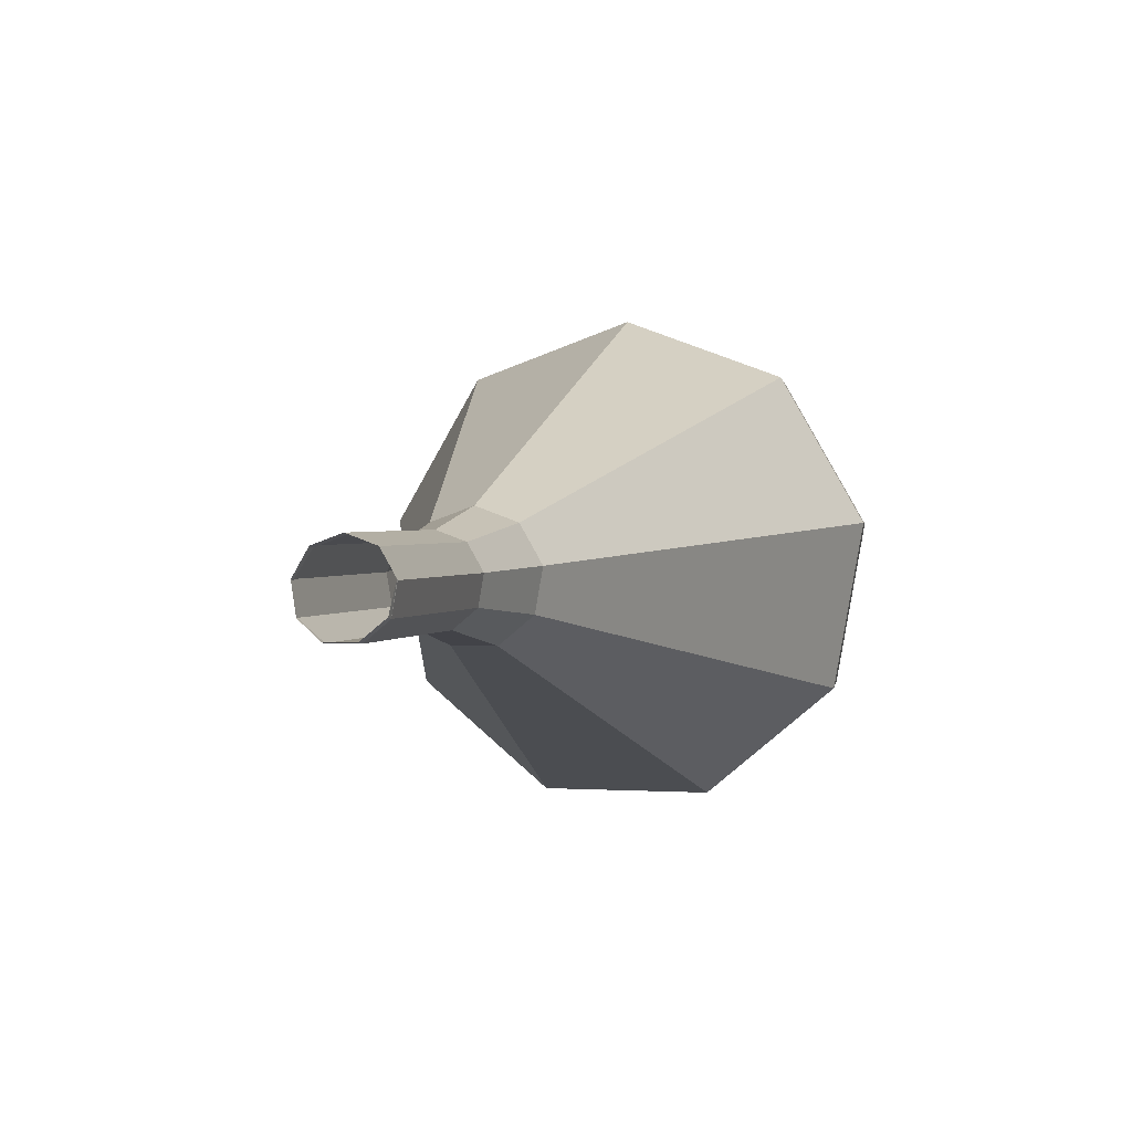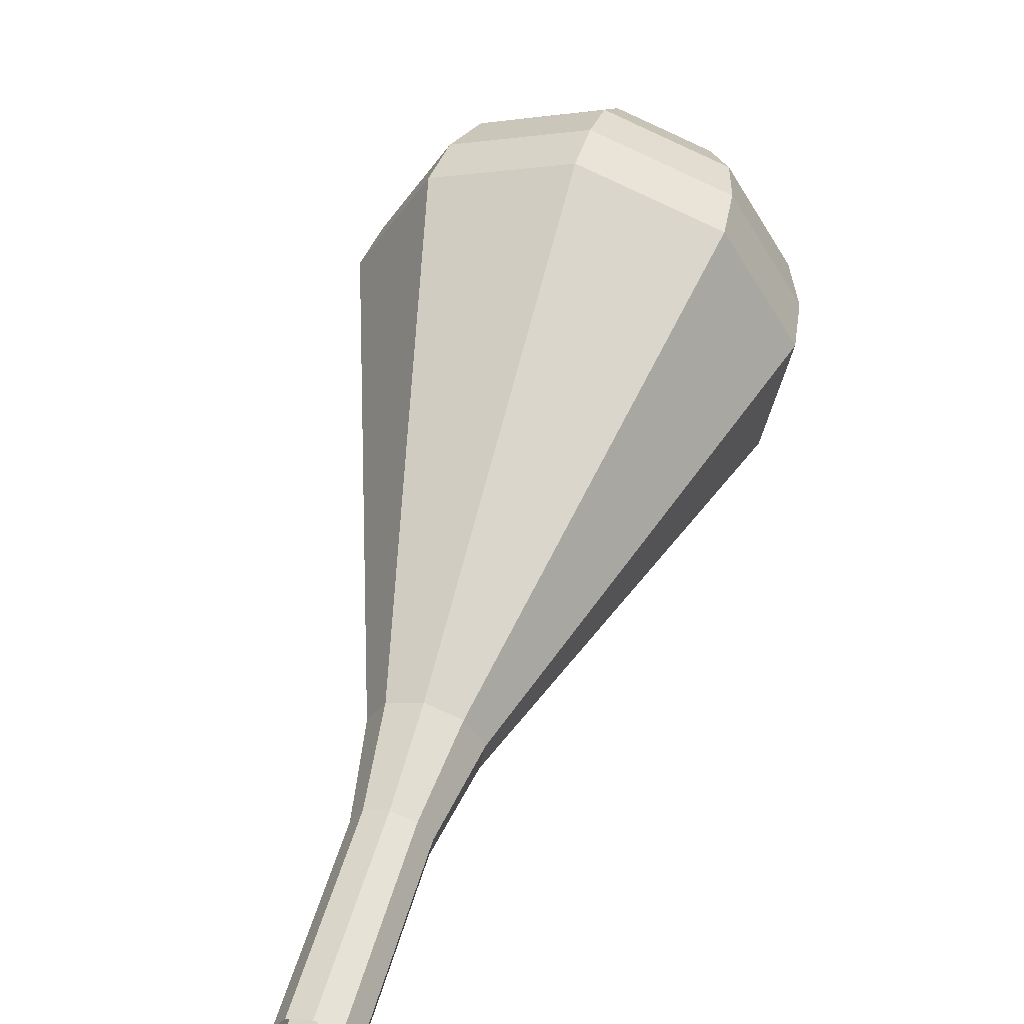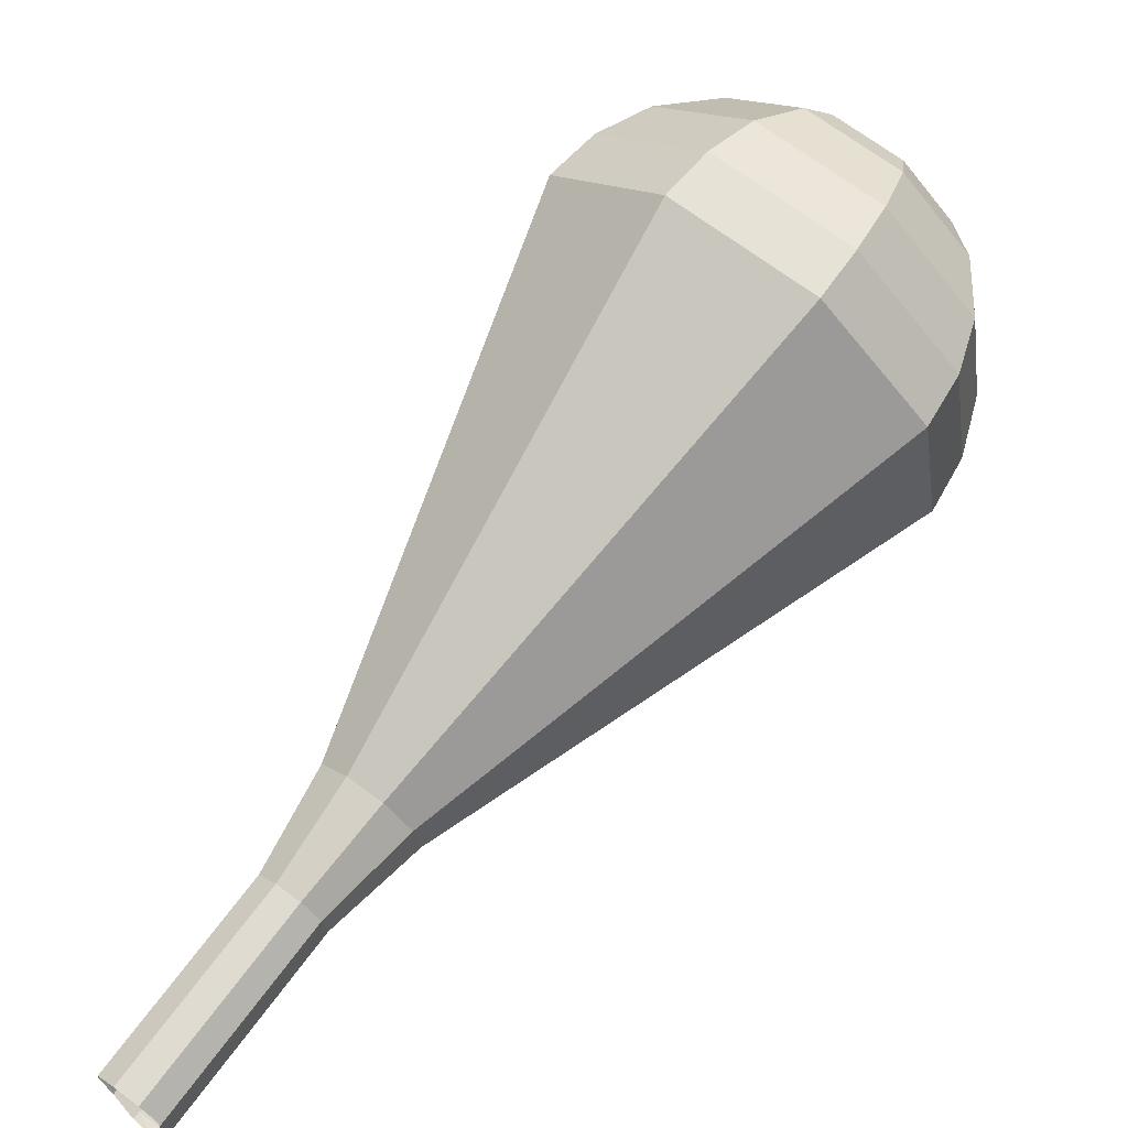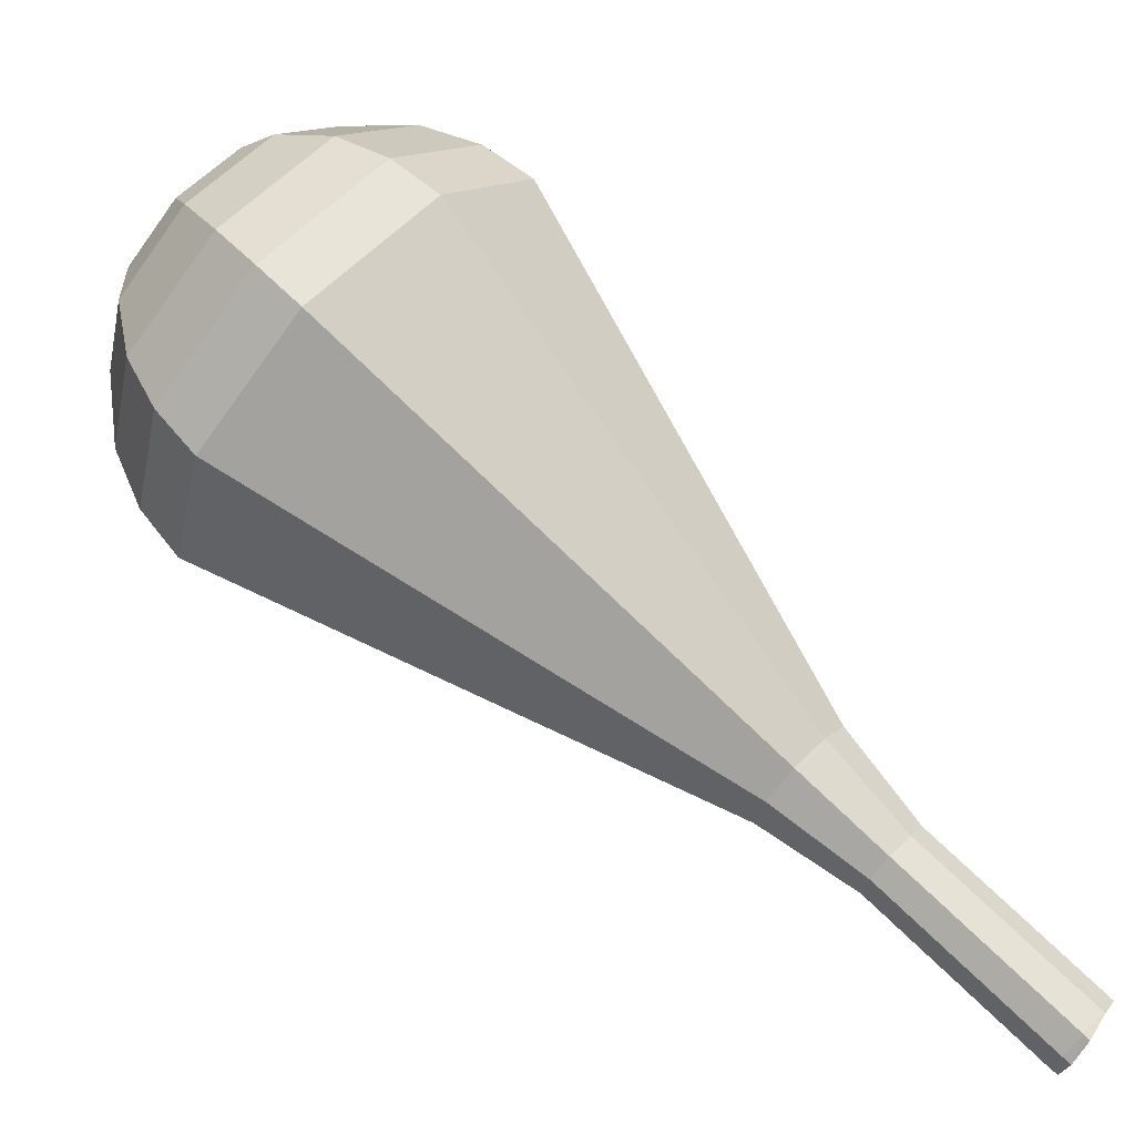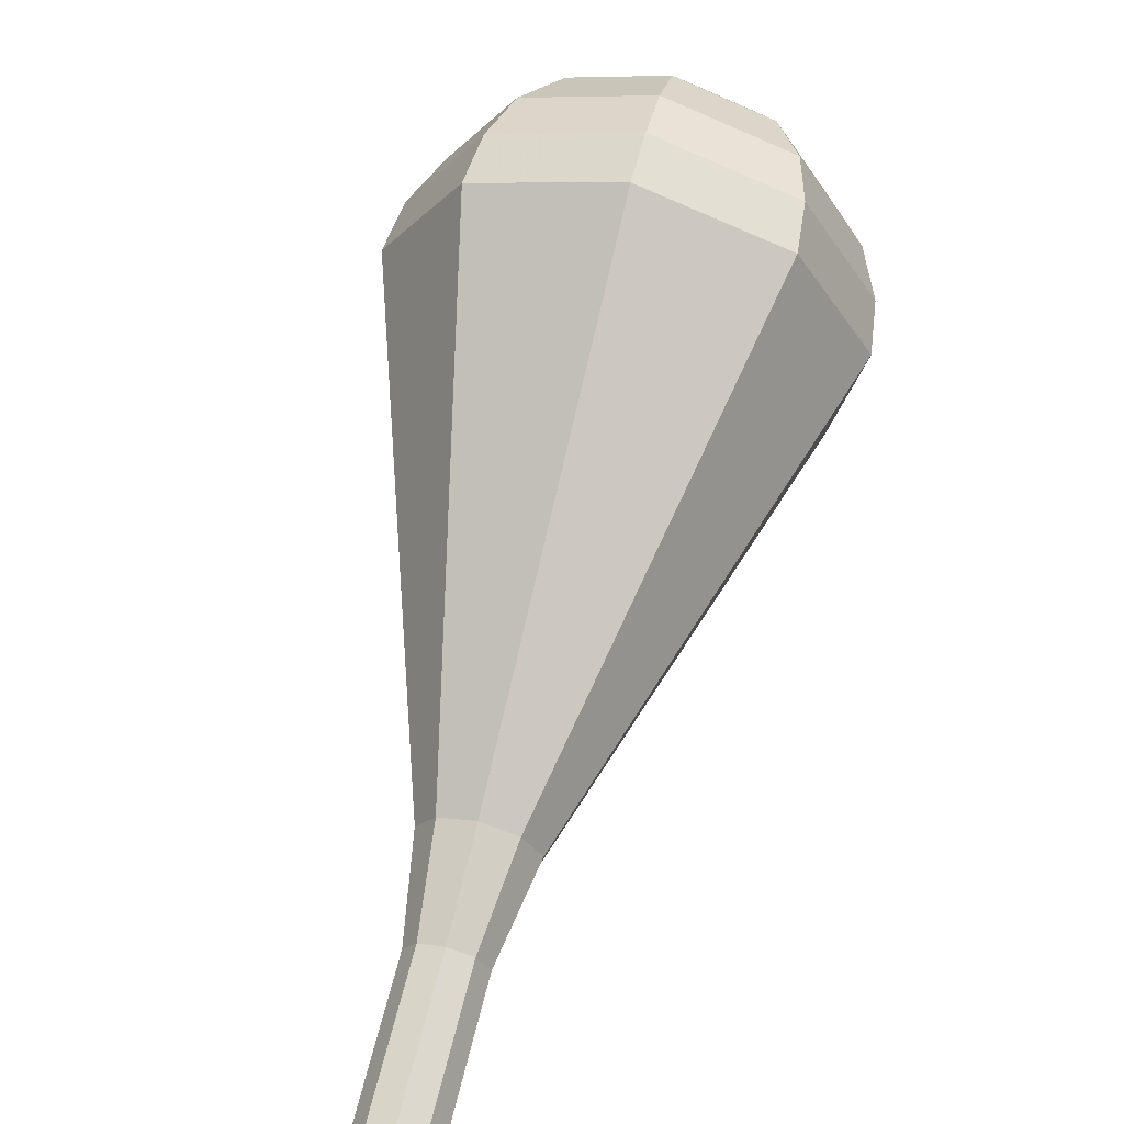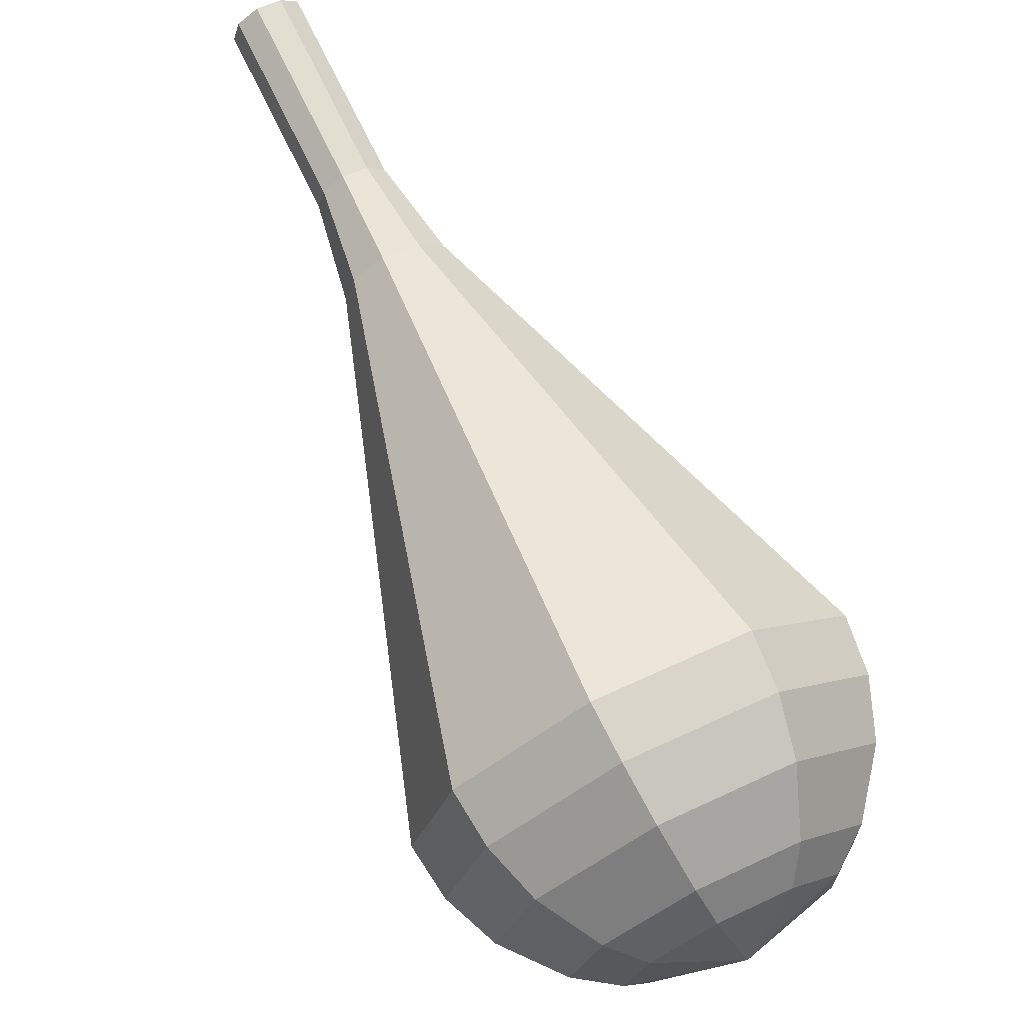
<metadata>
{"format":"obj","ext":"obj","renderer":"f3d","projection":"perspective","resolution":1024,"background":"white","views":[{"elev":-33.9,"azim":-115.6,"up":"+Z"},{"elev":15.1,"azim":-114.1,"up":"+Z"},{"elev":26.0,"azim":-86.8,"up":"+Z"},{"elev":-57.9,"azim":106.4,"up":"+Z"},{"elev":28.2,"azim":-116.2,"up":"+Z"},{"elev":32.5,"azim":15.5,"up":"+Y"}]}
</metadata>
<code>
g tube1
v 154.6 158.5 112.8
v 155 158.5 112.1
v 155.6 158.9 111.6
v 156.2 159.6 111.8
v 156.4 160.1 112.4
v 156.2 160.3 113.2
v 155.7 160.1 113.8
v 155 159.5 114
v 154.6 158.9 113.6
v 154.6 158.5 112.8
v 154.6 158.5 112.8
v 155.1 158.4 112.1
v 155.8 158.8 111.8
v 156.3 159.4 111.9
v 156.4 160.1 112.5
v 156.1 160.4 113.2
v 155.4 160.3 113.7
v 154.8 159.7 113.8
v 154.5 159 113.5
v 154.6 158.5 112.8
v 156.7 156.5 114.7
v 157.2 156.5 114
v 157.9 156.8 113.7
v 158.4 157.5 113.8
v 158.5 158.2 114.4
v 158.2 158.5 115.1
v 157.5 158.3 115.6
v 156.9 157.8 115.7
v 156.6 157.1 115.4
v 156.7 156.5 114.7
v 158.7 154.6 116.6
v 159.3 154.5 115.9
v 160 154.9 115.6
v 160.5 155.6 115.7
v 160.6 156.2 116.3
v 160.2 156.6 117
v 159.6 156.4 117.5
v 158.9 155.8 117.6
v 158.6 155.1 117.3
v 158.7 154.6 116.6
v 160.4 152.3 118.5
v 161.2 152.1 117.5
v 162.2 152.7 117
v 162.9 153.7 117.2
v 163.1 154.6 118
v 162.6 155.1 119
v 161.6 154.9 119.8
v 160.7 154.1 120
v 160.2 153 119.5
v 160.4 152.3 118.5
v 161.7 149.5 120.4
v 163 149.3 118.8
v 164.6 150.2 118
v 165.8 151.8 118.3
v 166 153.3 119.6
v 165.2 154.1 121.2
v 163.7 153.8 122.5
v 162.2 152.4 122.8
v 161.4 150.8 122
v 161.7 149.5 120.4
v 164.3 144 124.2
v 166.5 143.6 121.4
v 169.4 145.2 119.9
v 171.5 148 120.4
v 171.9 150.8 122.7
v 170.5 152.1 125.7
v 167.8 151.5 128
v 165.1 149.1 128.5
v 163.8 146.2 127
v 164.3 144 124.2
v 166.9 138.5 128
v 170.1 138 124
v 174.1 140.2 121.9
v 177.2 144.3 122.6
v 177.8 148.2 125.9
v 175.8 150.1 130.1
v 171.9 149.2 133.4
v 168.1 145.9 134.1
v 166.1 141.6 132
v 166.9 138.5 128
v 168.2 137.6 129
v 171.3 137.1 125.2
v 175.2 139.3 123.1
v 178.2 143.2 123.8
v 178.8 147 127
v 176.8 148.9 131.1
v 173 148 134.3
v 169.4 144.7 135
v 167.4 140.6 132.9
v 168.2 137.6 129
v 169.9 137.1 130.1
v 172.6 136.7 126.6
v 176.1 138.6 124.8
v 178.8 142.1 125.4
v 179.3 145.5 128.2
v 177.5 147.2 131.9
v 174.2 146.4 134.8
v 170.9 143.5 135.4
v 169.2 139.8 133.6
v 169.9 137.1 130.1
v 172 137.2 131.1
v 174.1 136.8 128.5
v 176.8 138.3 127.1
v 178.9 141 127.6
v 179.3 143.6 129.7
v 177.9 144.9 132.5
v 175.4 144.3 134.7
v 172.8 142 135.2
v 171.5 139.3 133.8
v 172 137.2 131.1
v 173.5 137.6 131.7
v 175 137.4 129.7
v 177 138.5 128.7
v 178.5 140.4 129.1
v 178.8 142.3 130.6
v 177.8 143.3 132.7
v 175.9 142.8 134.3
v 174.1 141.2 134.6
v 173.1 139.1 133.6
v 173.5 137.6 131.7
v 176.6 139.8 132.2
v 176.6 139.8 132.2
v 176.6 139.8 132.2
v 176.6 139.8 132.2
v 176.6 139.8 132.2
v 176.6 139.8 132.2
v 176.6 139.8 132.2
v 176.6 139.8 132.2
v 176.6 139.8 132.2
v 176.6 139.8 132.2
f 1 2 12
f 12 11 1
f 2 3 13
f 13 12 2
f 3 4 14
f 14 13 3
f 4 5 15
f 15 14 4
f 5 6 16
f 16 15 5
f 6 7 17
f 17 16 6
f 7 8 18
f 18 17 7
f 8 9 19
f 19 18 8
f 9 10 20
f 20 19 9
f 11 12 22
f 22 21 11
f 12 13 23
f 23 22 12
f 13 14 24
f 24 23 13
f 14 15 25
f 25 24 14
f 15 16 26
f 26 25 15
f 16 17 27
f 27 26 16
f 17 18 28
f 28 27 17
f 18 19 29
f 29 28 18
f 19 20 30
f 30 29 19
f 21 22 32
f 32 31 21
f 22 23 33
f 33 32 22
f 23 24 34
f 34 33 23
f 24 25 35
f 35 34 24
f 25 26 36
f 36 35 25
f 26 27 37
f 37 36 26
f 27 28 38
f 38 37 27
f 28 29 39
f 39 38 28
f 29 30 40
f 40 39 29
f 31 32 42
f 42 41 31
f 32 33 43
f 43 42 32
f 33 34 44
f 44 43 33
f 34 35 45
f 45 44 34
f 35 36 46
f 46 45 35
f 36 37 47
f 47 46 36
f 37 38 48
f 48 47 37
f 38 39 49
f 49 48 38
f 39 40 50
f 50 49 39
f 41 42 52
f 52 51 41
f 42 43 53
f 53 52 42
f 43 44 54
f 54 53 43
f 44 45 55
f 55 54 44
f 45 46 56
f 56 55 45
f 46 47 57
f 57 56 46
f 47 48 58
f 58 57 47
f 48 49 59
f 59 58 48
f 49 50 60
f 60 59 49
f 51 52 62
f 62 61 51
f 52 53 63
f 63 62 52
f 53 54 64
f 64 63 53
f 54 55 65
f 65 64 54
f 55 56 66
f 66 65 55
f 56 57 67
f 67 66 56
f 57 58 68
f 68 67 57
f 58 59 69
f 69 68 58
f 59 60 70
f 70 69 59
f 61 62 72
f 72 71 61
f 62 63 73
f 73 72 62
f 63 64 74
f 74 73 63
f 64 65 75
f 75 74 64
f 65 66 76
f 76 75 65
f 66 67 77
f 77 76 66
f 67 68 78
f 78 77 67
f 68 69 79
f 79 78 68
f 69 70 80
f 80 79 69
f 71 72 82
f 82 81 71
f 72 73 83
f 83 82 72
f 73 74 84
f 84 83 73
f 74 75 85
f 85 84 74
f 75 76 86
f 86 85 75
f 76 77 87
f 87 86 76
f 77 78 88
f 88 87 77
f 78 79 89
f 89 88 78
f 79 80 90
f 90 89 79
f 81 82 92
f 92 91 81
f 82 83 93
f 93 92 82
f 83 84 94
f 94 93 83
f 84 85 95
f 95 94 84
f 85 86 96
f 96 95 85
f 86 87 97
f 97 96 86
f 87 88 98
f 98 97 87
f 88 89 99
f 99 98 88
f 89 90 100
f 100 99 89
f 91 92 102
f 102 101 91
f 92 93 103
f 103 102 92
f 93 94 104
f 104 103 93
f 94 95 105
f 105 104 94
f 95 96 106
f 106 105 95
f 96 97 107
f 107 106 96
f 97 98 108
f 108 107 97
f 98 99 109
f 109 108 98
f 99 100 110
f 110 109 99
f 101 102 112
f 112 111 101
f 102 103 113
f 113 112 102
f 103 104 114
f 114 113 103
f 104 105 115
f 115 114 104
f 105 106 116
f 116 115 105
f 106 107 117
f 117 116 106
f 107 108 118
f 118 117 107
f 108 109 119
f 119 118 108
f 109 110 120
f 120 119 109
f 111 112 122
f 122 121 111
f 112 113 123
f 123 122 112
f 113 114 124
f 124 123 113
f 114 115 125
f 125 124 114
f 115 116 126
f 126 125 115
f 116 117 127
f 127 126 116
f 117 118 128
f 128 127 117
f 118 119 129
f 129 128 118
f 119 120 130
f 130 129 119

</code>
